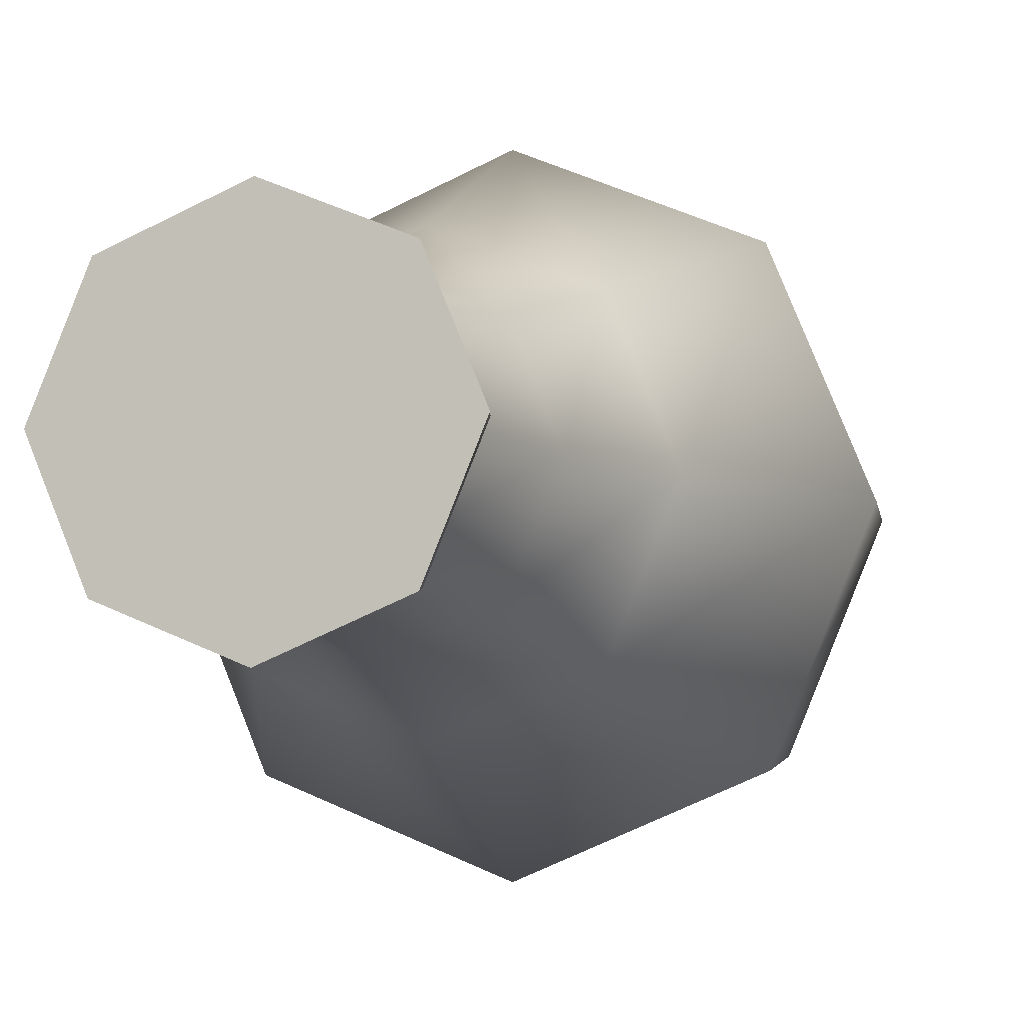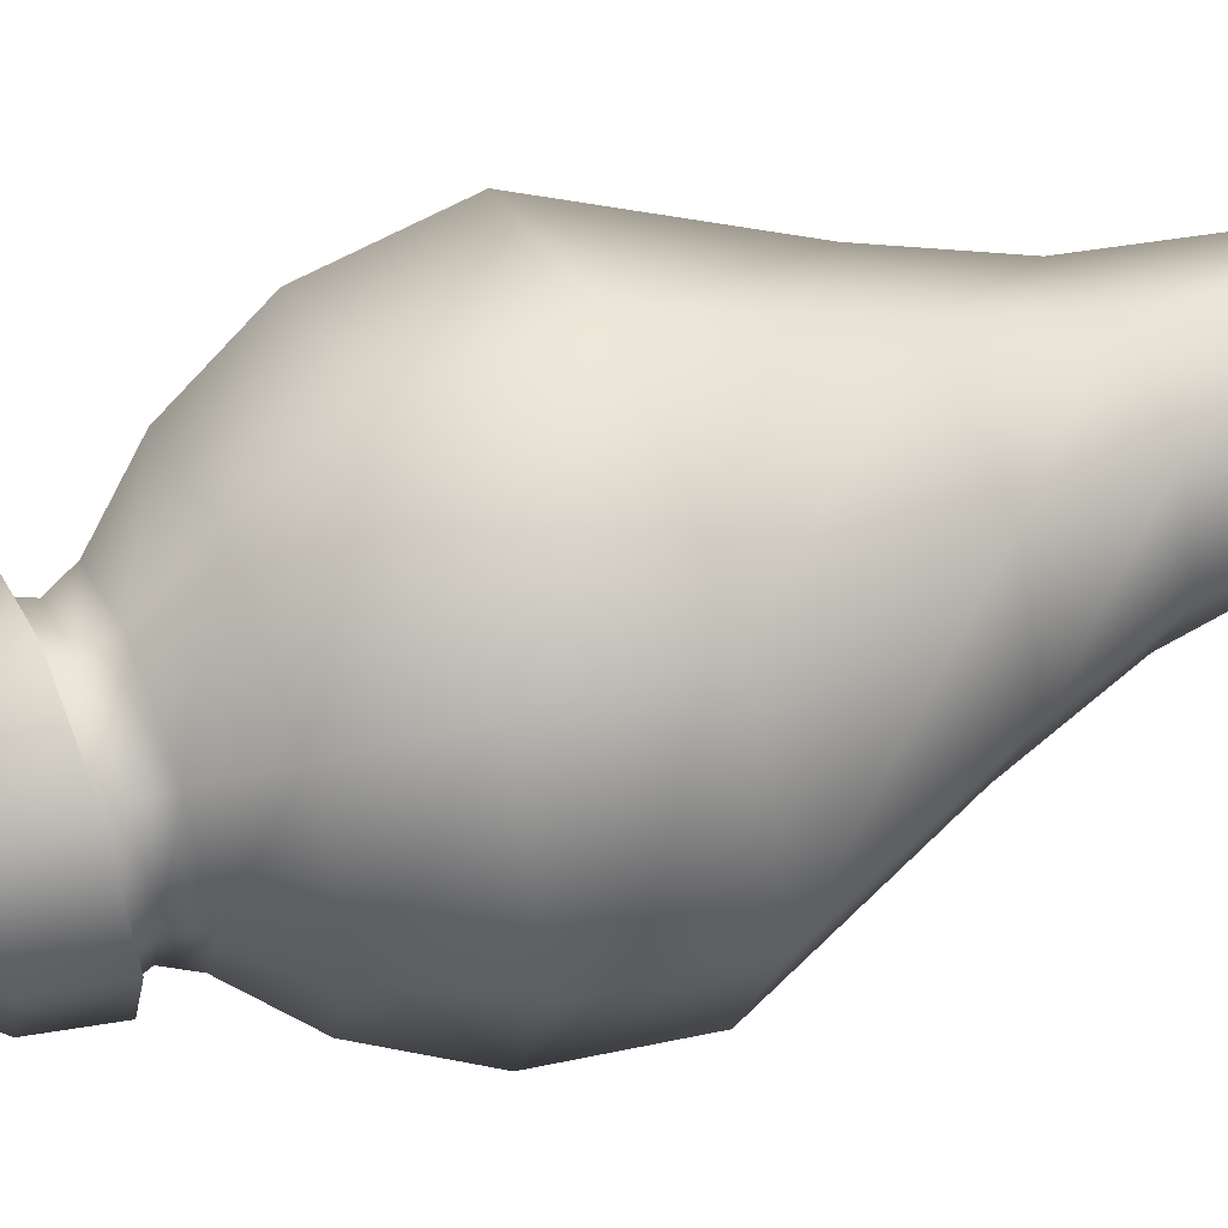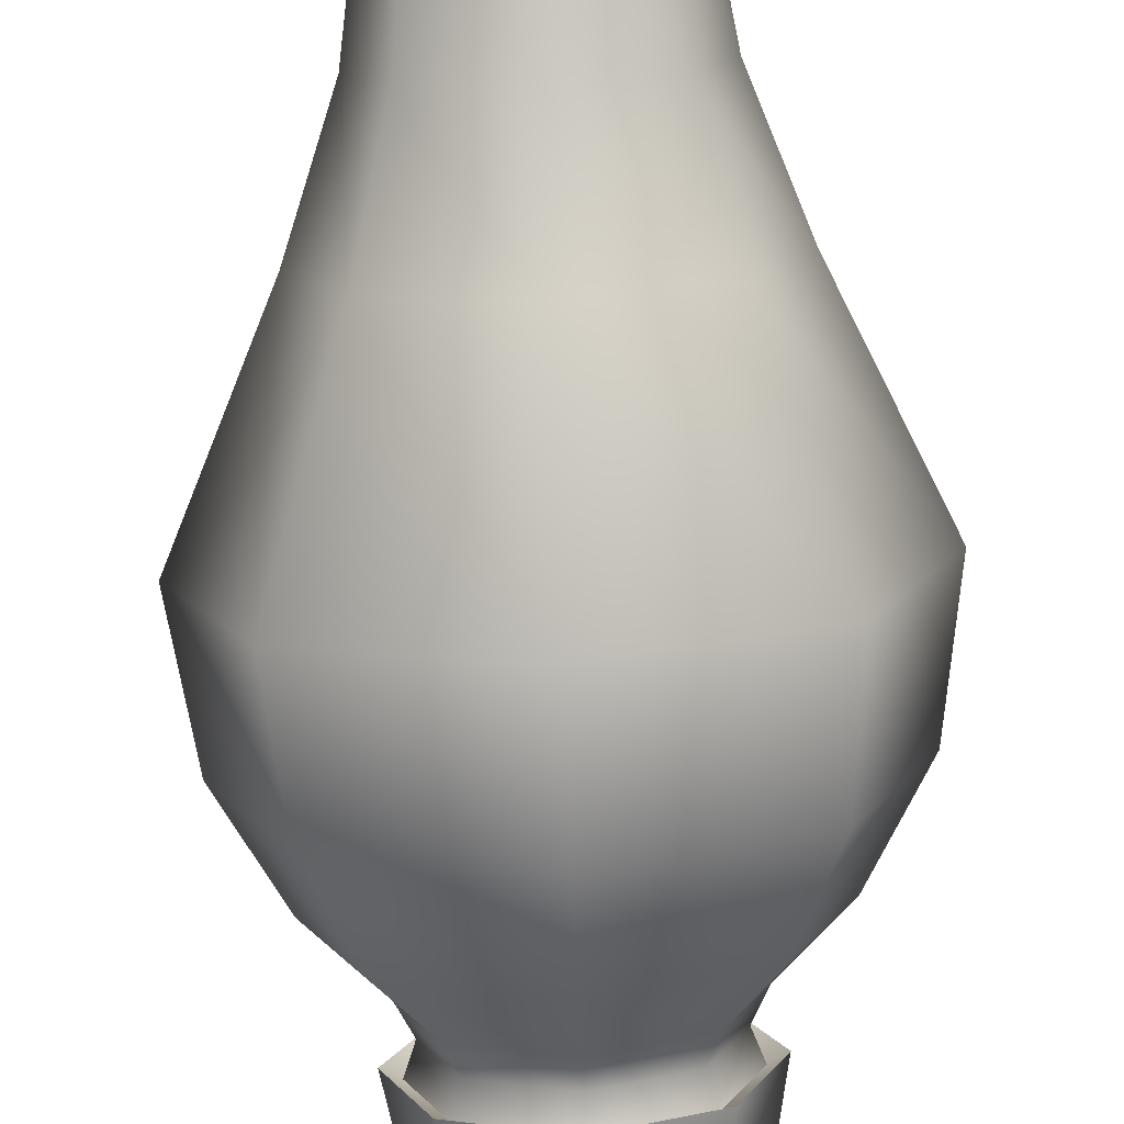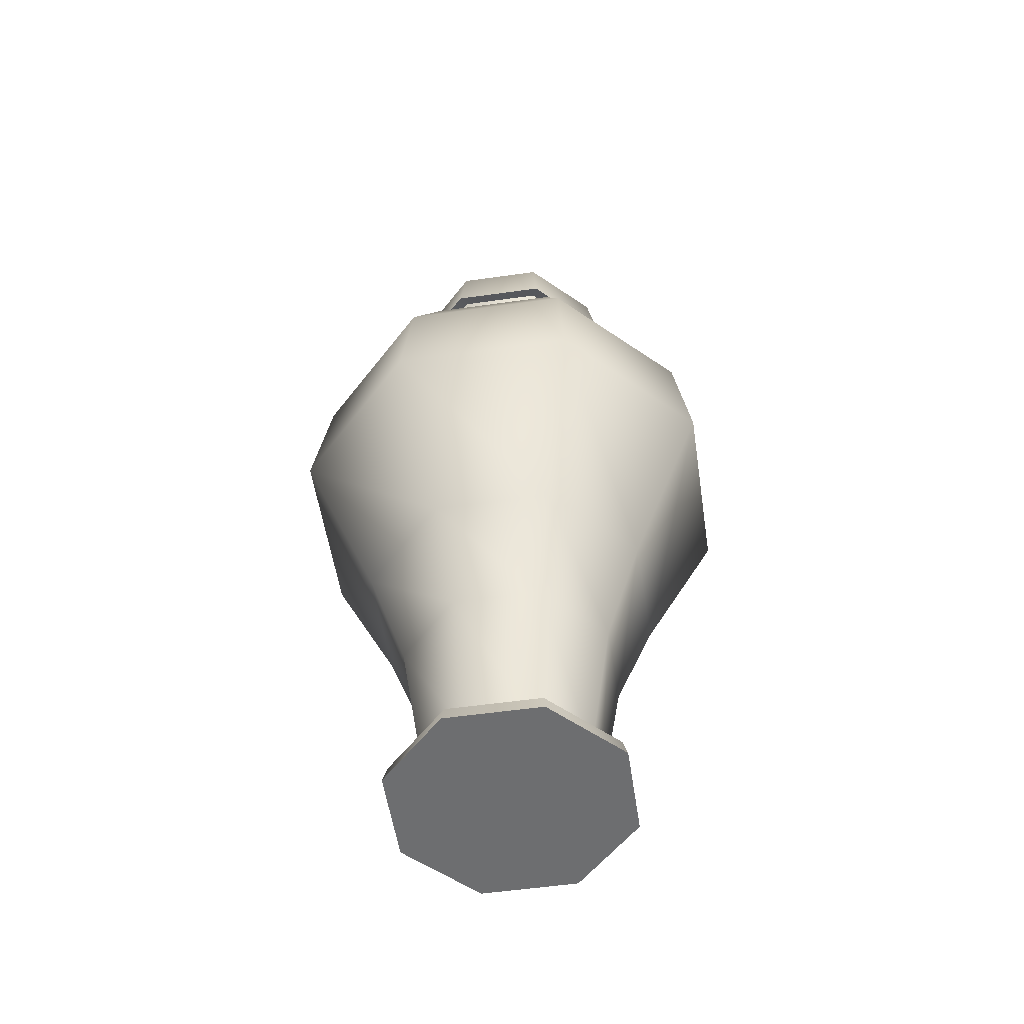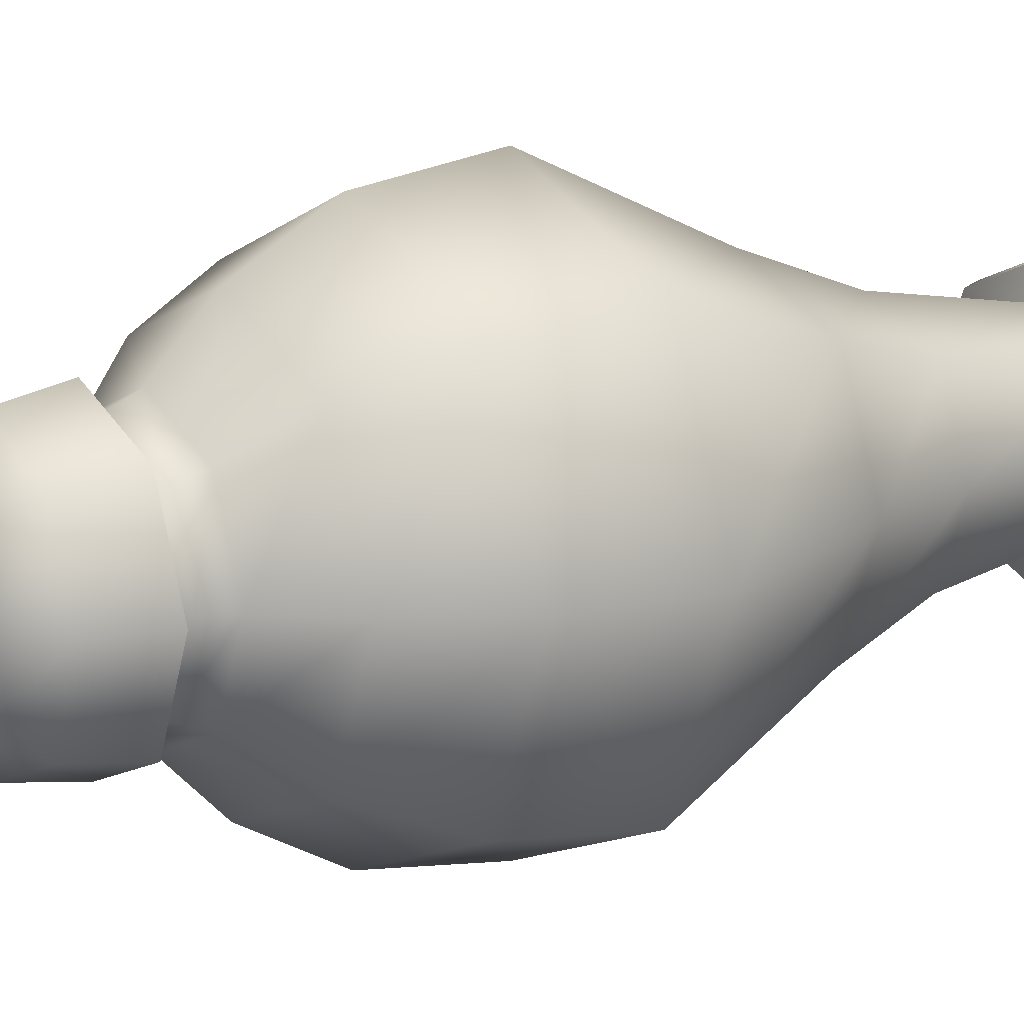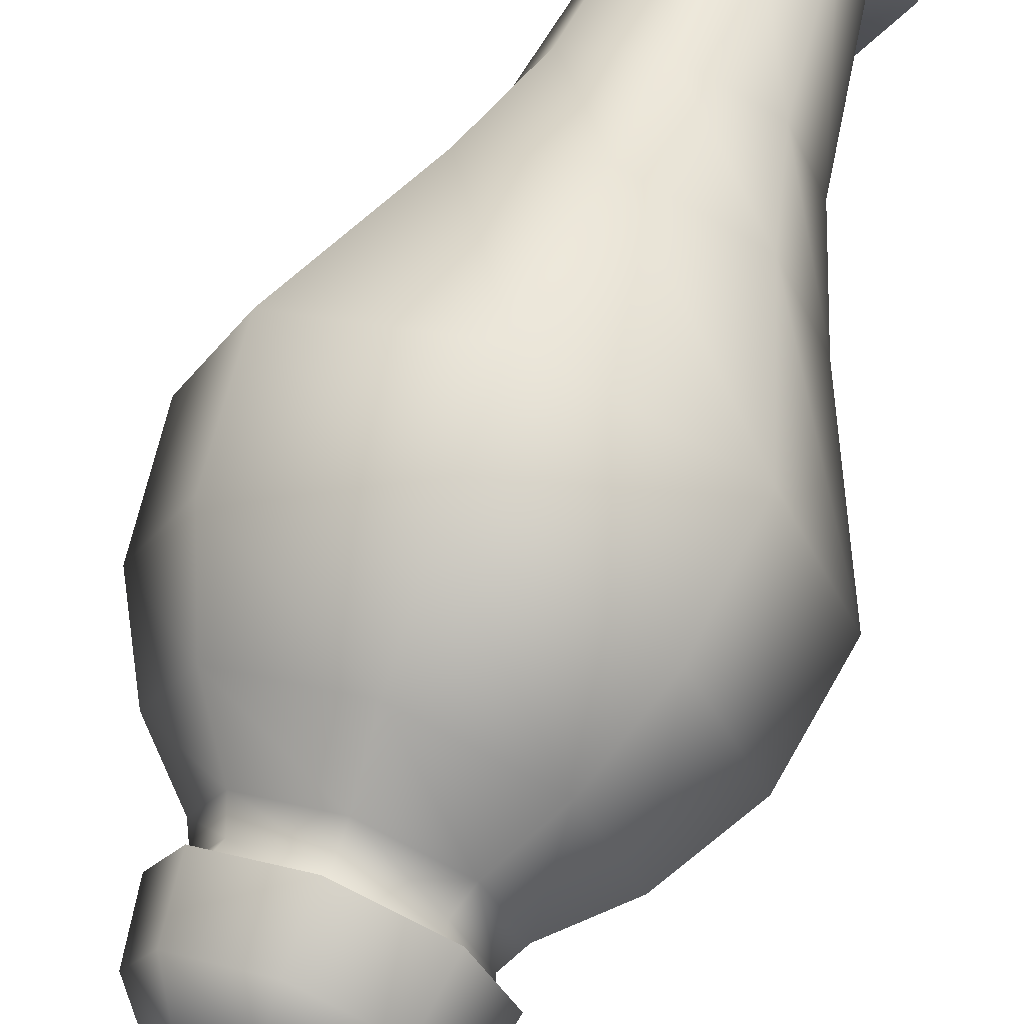
<metadata>
{"format":"obj","ext":"obj","renderer":"f3d","projection":"perspective","resolution":1024,"background":"white","views":[{"elev":-5.9,"azim":16.2,"up":"+Z"},{"elev":50.7,"azim":-112.9,"up":"+Z"},{"elev":-77.1,"azim":2.5,"up":"+Z"},{"elev":-54.2,"azim":-13.9,"up":"+Y"},{"elev":13.9,"azim":-124.5,"up":"+Z"},{"elev":65.2,"azim":-159.1,"up":"+Z"}]}
</metadata>
<code>
g default
v 1.294 0 -4.176
v 1.121 0 -4.105
v 1.05 0 -3.933
v 1.121 0 -3.76
v 1.294 0 -3.689
v 1.466 0 -3.76
v 1.538 0 -3.933
v 1.466 0 -4.105
v 1.294 0.05248 -4.103
v 1.173 0.05248 -4.053
v 1.123 0.05248 -3.933
v 1.173 0.05248 -3.812
v 1.294 0.05248 -3.762
v 1.414 0.05248 -3.812
v 1.464 0.05248 -3.933
v 1.414 0.05248 -4.053
v 1.294 1.424 -4.151
v 1.14 1.424 -4.087
v 1.076 1.424 -3.933
v 1.14 1.424 -3.779
v 1.294 1.424 -3.715
v 1.448 1.424 -3.779
v 1.512 1.424 -3.933
v 1.448 1.424 -4.087
v 1.294 1.521 -4.144
v 1.145 1.521 -4.082
v 1.083 1.521 -3.933
v 1.145 1.521 -3.784
v 1.294 1.521 -3.722
v 1.443 1.521 -3.784
v 1.505 1.521 -3.933
v 1.443 1.521 -4.082
v 1.294 1.505 -4.172
v 1.125 1.505 -4.102
v 1.055 1.505 -3.933
v 1.125 1.505 -3.764
v 1.294 1.505 -3.694
v 1.463 1.505 -3.764
v 1.533 1.505 -3.933
v 1.463 1.505 -4.102
v 1.294 1.626 -4.149
v 1.141 1.626 -4.086
v 1.077 1.626 -3.933
v 1.141 1.626 -3.779
v 1.294 1.626 -3.716
v 1.447 1.626 -3.779
v 1.511 1.626 -3.933
v 1.447 1.626 -4.086
v 1.294 1.697 -4.086
v 1.185 1.697 -4.041
v 1.141 1.697 -3.933
v 1.185 1.697 -3.824
v 1.294 1.697 -3.779
v 1.402 1.697 -3.824
v 1.447 1.697 -3.933
v 1.402 1.697 -4.041
v 1.294 1.724 -3.975
v 1.264 1.724 -3.963
v 1.251 1.724 -3.933
v 1.264 1.724 -3.903
v 1.294 1.724 -3.89
v 1.324 1.724 -3.903
v 1.336 1.724 -3.933
v 1.324 1.724 -3.963
v 1.294 1.829 -3.975
v 1.264 1.829 -3.963
v 1.251 1.829 -3.933
v 1.264 1.829 -3.903
v 1.294 1.829 -3.89
v 1.324 1.829 -3.903
v 1.336 1.829 -3.933
v 1.324 1.829 -3.963
v 1.294 1.829 -3.933
v 1.294 0.03396 -4.167
v 1.459 0.03396 -4.098
v 1.06 0.03396 -3.933
v 1.128 0.03396 -4.098
v 1.294 0.03396 -3.699
v 1.128 0.03396 -3.767
v 1.528 0.03396 -3.933
v 1.459 0.03396 -3.767
v 1.101 1.472 -3.933
v 1.157 1.472 -4.069
v 1.294 1.472 -3.74
v 1.157 1.472 -3.796
v 1.487 1.472 -3.933
v 1.43 1.472 -3.796
v 1.294 1.472 -4.126
v 1.43 1.472 -4.069
v 1.294 0 -3.933
v 0.9702 1.32 -3.933
v 0.8751 1.151 -3.933
v 0.9977 1.151 -4.229
v 1.065 1.32 -4.162
v 1.294 1.32 -3.609
v 1.294 1.151 -3.514
v 0.9977 1.151 -3.637
v 1.065 1.32 -3.704
v 1.617 1.32 -3.933
v 1.713 1.151 -3.933
v 1.59 1.151 -3.637
v 1.523 1.32 -3.704
v 1.294 1.32 -4.256
v 1.294 1.151 -4.351
v 1.59 1.151 -4.229
v 1.523 1.32 -4.162
v 1.615 0.9167 -3.612
v 1.504 0.572 -3.722
v 1.294 0.572 -3.635
v 1.294 0.9167 -3.479
v 1.615 0.9167 -4.254
v 1.504 0.572 -4.143
v 1.591 0.572 -3.933
v 1.748 0.9167 -3.933
v 0.84 0.9167 -3.933
v 0.9963 0.572 -3.933
v 1.083 0.572 -4.143
v 0.9729 0.9167 -4.254
v 1.083 0.572 -3.722
v 0.9729 0.9167 -3.612
v 1.294 0.9167 -4.386
v 1.294 0.572 -4.23
v 1.449 0.3574 -3.777
v 1.449 0.3574 -4.088
v 1.074 0.3574 -3.933
v 1.294 0.3574 -4.152
v 1.294 0.3574 -3.713
v 1.513 0.3574 -3.933
v 1.138 0.3574 -4.088
v 1.138 0.3574 -3.777
v 1.121 0 -4.105
v 1.294 0 -4.176
v 1.05 0 -3.933
v 1.121 0 -3.76
v 1.294 0 -3.689
v 1.466 0 -3.76
v 1.538 0 -3.933
v 1.466 0 -4.105
v 1.173 0.05248 -4.053
v 1.294 0.05248 -4.103
v 1.123 0.05248 -3.933
v 1.173 0.05248 -3.812
v 1.294 0.05248 -3.762
v 1.414 0.05248 -3.812
v 1.464 0.05248 -3.933
v 1.414 0.05248 -4.053
v 1.294 0.03396 -3.699
v 1.128 0.03396 -3.767
v 1.145 1.521 -4.082
v 1.294 1.521 -4.144
v 1.083 1.521 -3.933
v 1.145 1.521 -3.784
v 1.294 1.521 -3.722
v 1.443 1.521 -3.784
v 1.505 1.521 -3.933
v 1.443 1.521 -4.082
v 1.125 1.505 -4.102
v 1.294 1.505 -4.172
v 1.055 1.505 -3.933
v 1.125 1.505 -3.764
v 1.294 1.505 -3.694
v 1.463 1.505 -3.764
v 1.533 1.505 -3.933
v 1.463 1.505 -4.102
v 1.264 1.724 -3.963
v 1.294 1.724 -3.975
v 1.251 1.724 -3.933
v 1.264 1.724 -3.903
v 1.294 1.724 -3.89
v 1.324 1.724 -3.903
v 1.336 1.724 -3.933
v 1.324 1.724 -3.963
v 1.264 1.829 -3.963
v 1.294 1.829 -3.975
v 1.251 1.829 -3.933
v 1.264 1.829 -3.903
v 1.294 1.829 -3.89
v 1.324 1.829 -3.903
v 1.336 1.829 -3.933
v 1.324 1.829 -3.963
v 1.459 0.03396 -4.098
v 1.528 0.03396 -3.933
v 1.06 0.03396 -3.933
v 1.128 0.03396 -4.098
v 1.294 0.03396 -4.167
v 1.459 0.03396 -3.767
g Urn:Mesh
f 80 145 144 186
f 78 143 142 148
f 76 141 139 184
f 75 146 145 80
f 186 144 143 78
f 148 142 141 76
f 184 139 140 185
f 185 140 146 75
f 135 147 79 134
f 138 181 182 137
f 134 79 183 133
f 132 74 181 138
f 137 182 81 136
f 133 183 77 131
f 131 77 74 132
f 136 81 147 135
f 88 150 156 89
f 86 155 154 87
f 84 153 152 85
f 82 151 149 83
f 89 156 155 86
f 87 154 153 84
f 85 152 151 82
f 83 149 150 88
f 30 162 161 29
f 28 160 159 27
f 26 157 158 25
f 25 158 164 32
f 31 163 162 30
f 29 161 160 28
f 27 159 157 26
f 32 164 163 31
f 40 48 47 39
f 38 46 45 37
f 36 44 43 35
f 34 42 41 33
f 33 41 48 40
f 39 47 46 38
f 37 45 44 36
f 35 43 42 34
f 47 55 54 46
f 45 53 52 44
f 43 51 50 42
f 48 56 55 47
f 46 54 53 45
f 44 52 51 43
f 42 50 49 41
f 41 49 56 48
f 50 165 166 49
f 49 166 172 56
f 55 171 170 54
f 53 169 168 52
f 51 167 165 50
f 56 172 171 55
f 54 170 169 53
f 52 168 167 51
f 64 180 179 63
f 62 178 177 61
f 60 176 175 59
f 58 173 174 57
f 57 174 180 64
f 63 179 178 62
f 61 177 176 60
f 59 175 173 58
f 65 66 67 73
f 67 68 69 73
f 69 70 71 73
f 71 72 65 73
f 16 124 128 15
f 14 123 127 13
f 11 125 129 10
f 12 130 125 11
f 9 126 124 16
f 15 128 123 14
f 13 127 130 12
f 10 129 126 9
f 17 88 89 24
f 23 86 87 22
f 21 84 85 20
f 19 82 83 18
f 24 89 86 23
f 22 87 84 21
f 20 85 82 19
f 18 83 88 17
f 17 103 94 18
f 24 106 103 17
f 23 99 106 24
f 22 102 99 23
f 21 95 102 22
f 20 98 95 21
f 19 91 98 20
f 18 94 91 19
f 7 90 1 8
f 5 90 7 6
f 3 90 5 4
f 1 90 3 2
f 104 121 118 93
f 92 115 120 97
f 96 110 107 101
f 100 114 111 105
f 118 115 92 93
f 120 110 96 97
f 101 107 114 100
f 99 100 105 106
f 95 96 101 102
f 91 92 97 98
f 103 104 93 94
f 106 105 104 103
f 102 101 100 99
f 98 97 96 95
f 94 93 92 91
f 115 116 119 120
f 121 122 117 118
f 111 112 122 121
f 107 108 113 114
f 120 119 109 110
f 118 117 116 115
f 114 113 112 111
f 110 109 108 107
f 116 125 130 119
f 122 126 129 117
f 112 124 126 122
f 108 123 128 113
f 119 130 127 109
f 117 129 125 116
f 113 128 124 112
f 109 127 123 108
f 105 111 121 104

</code>
